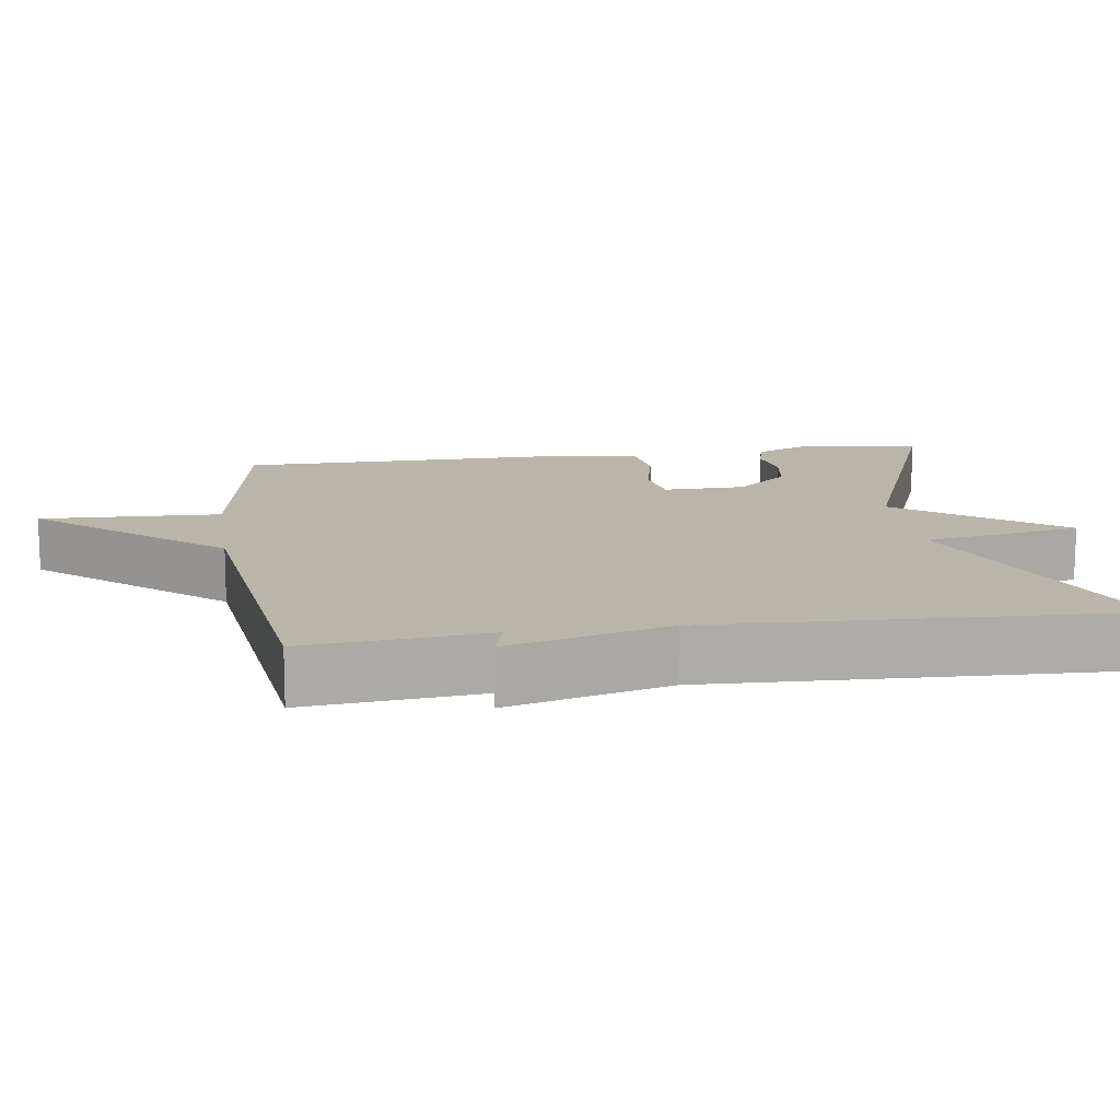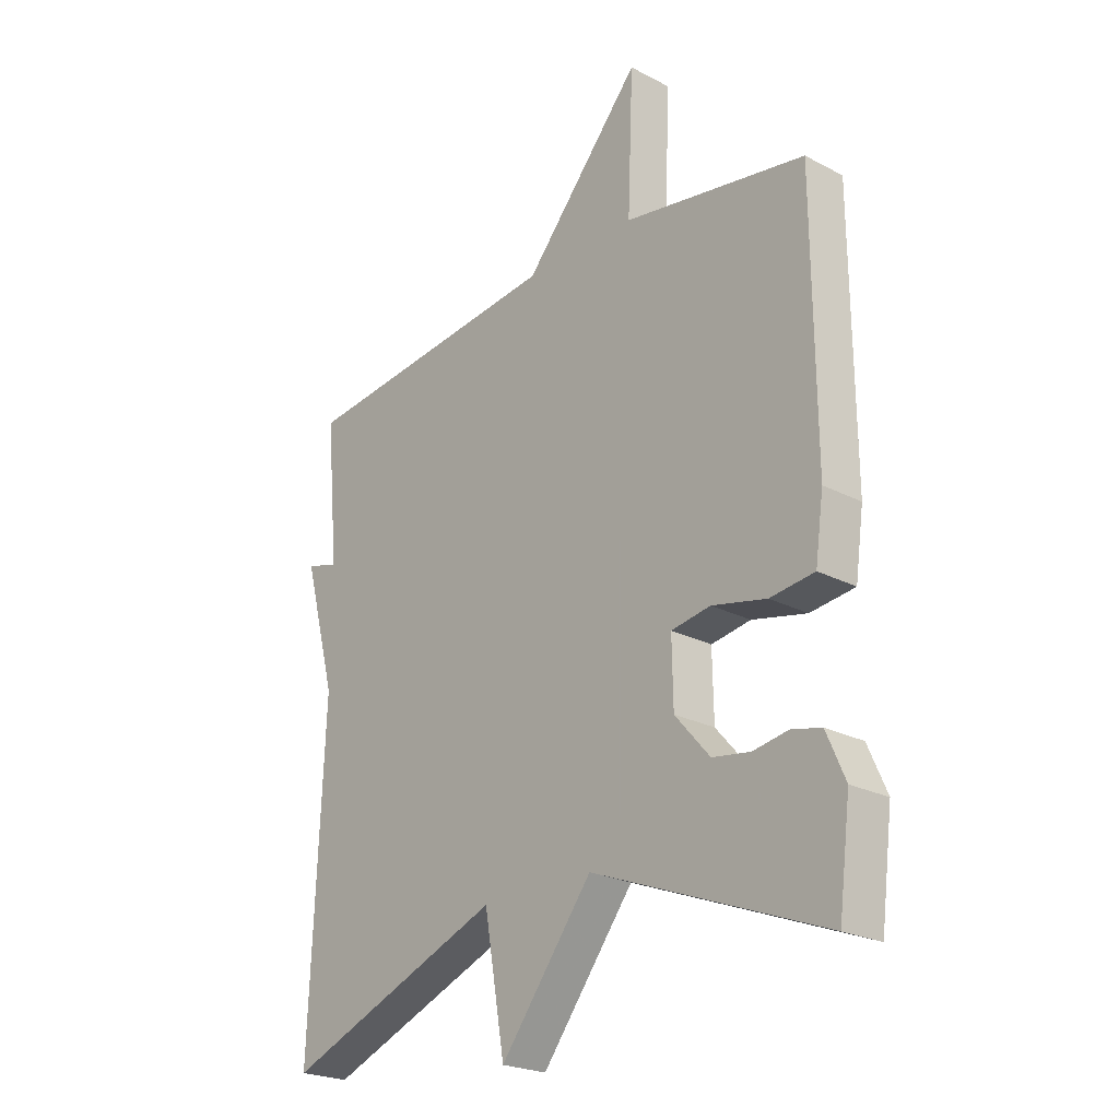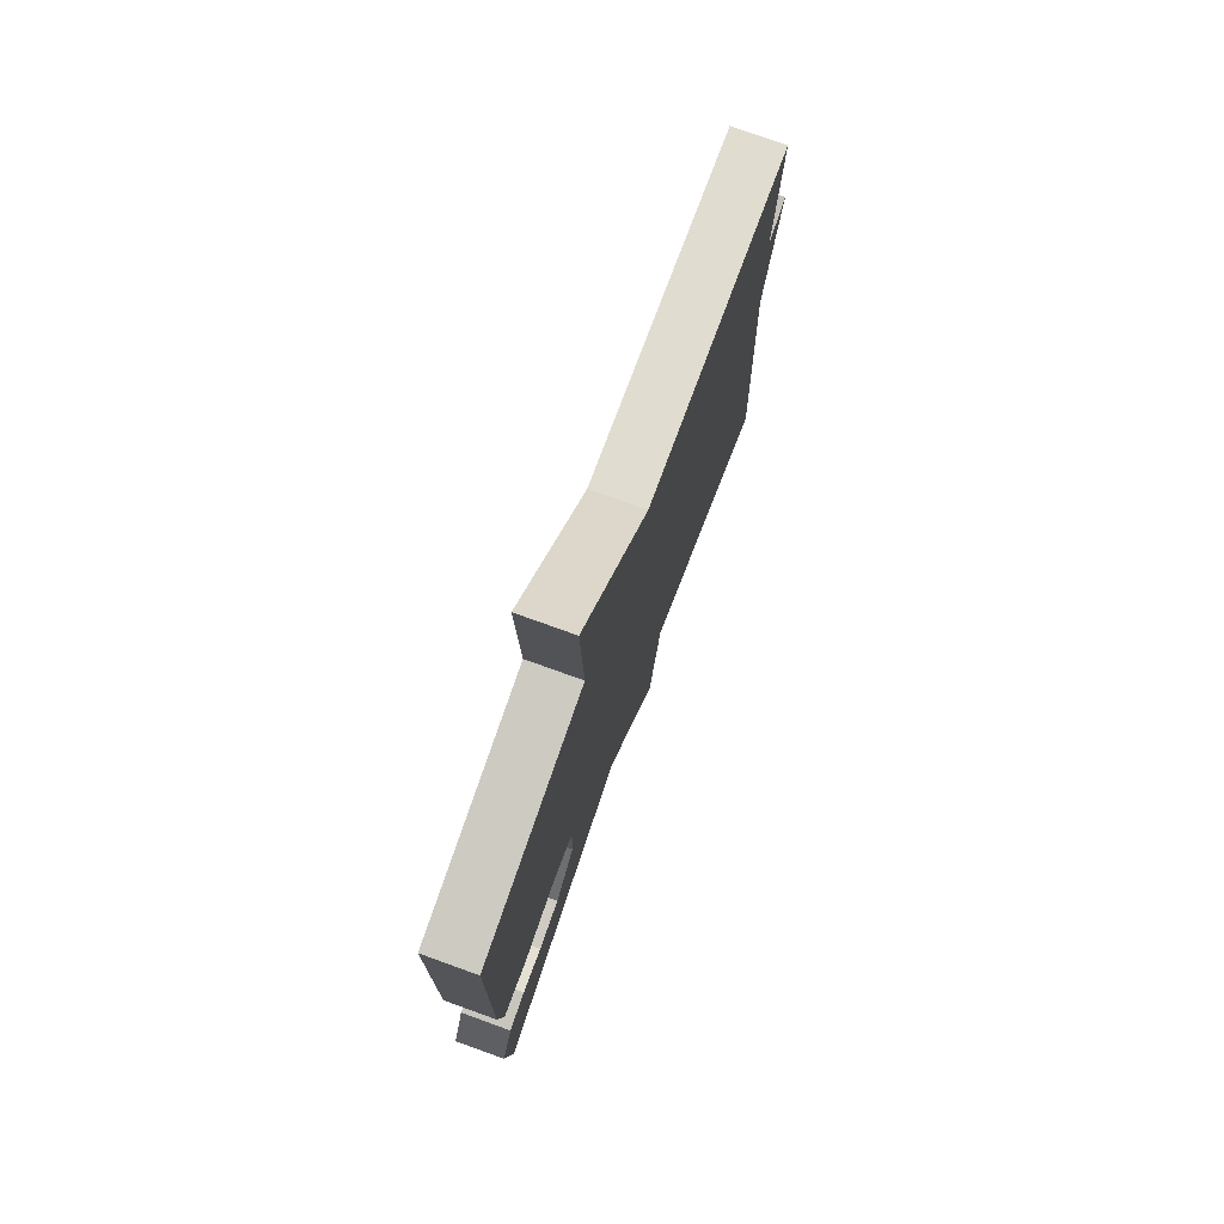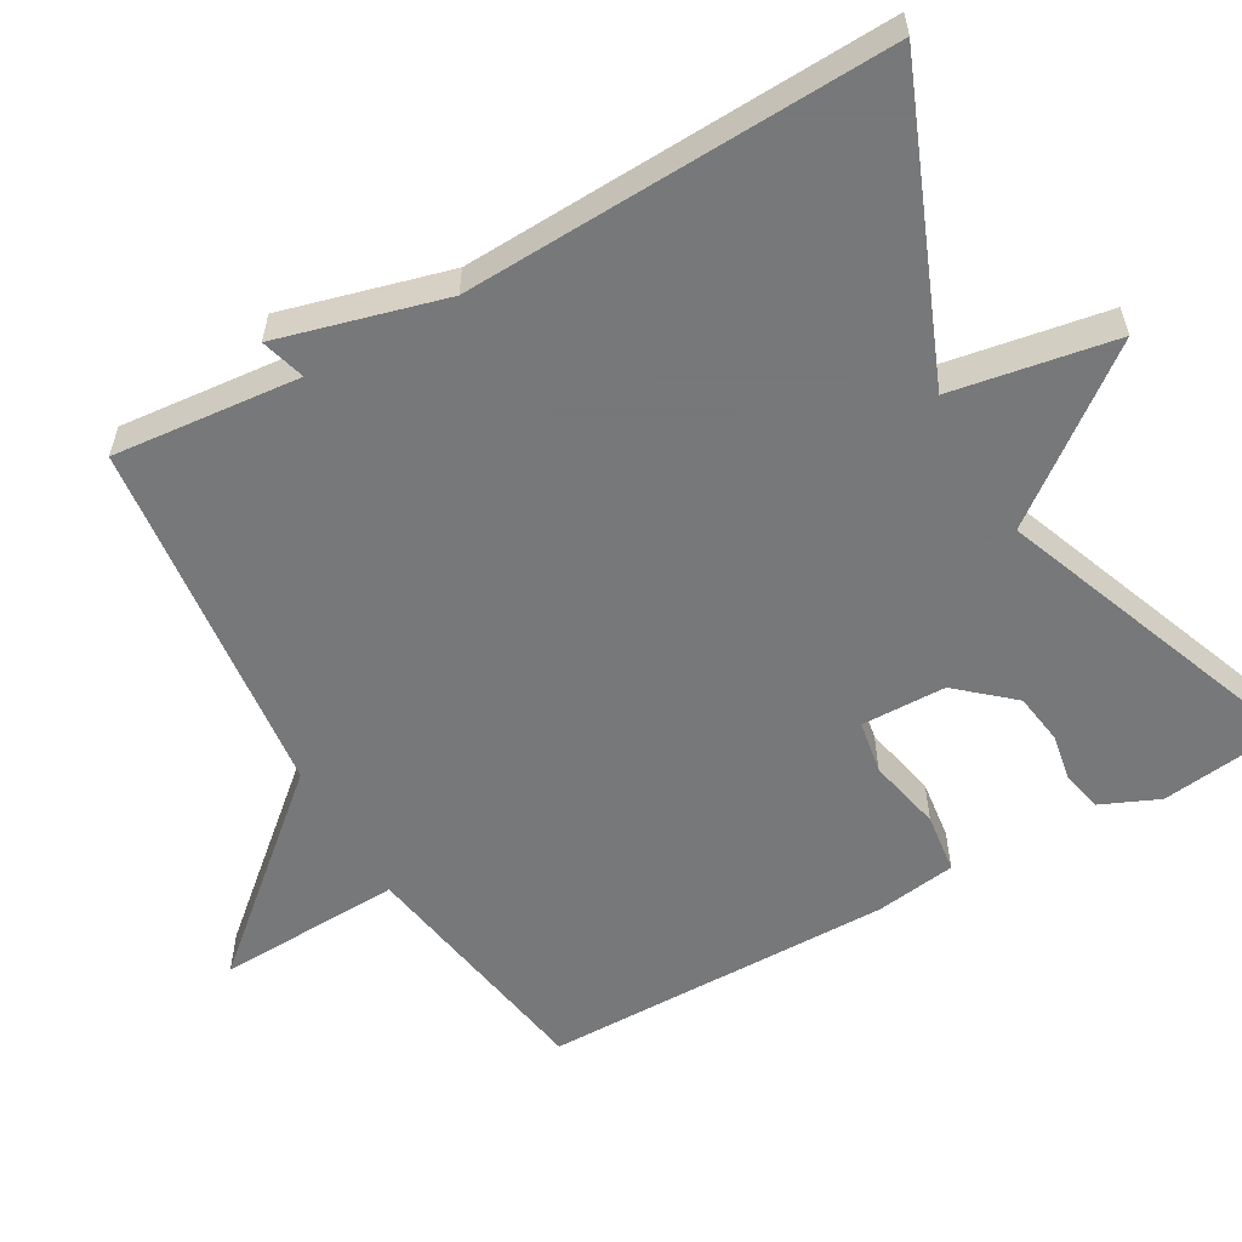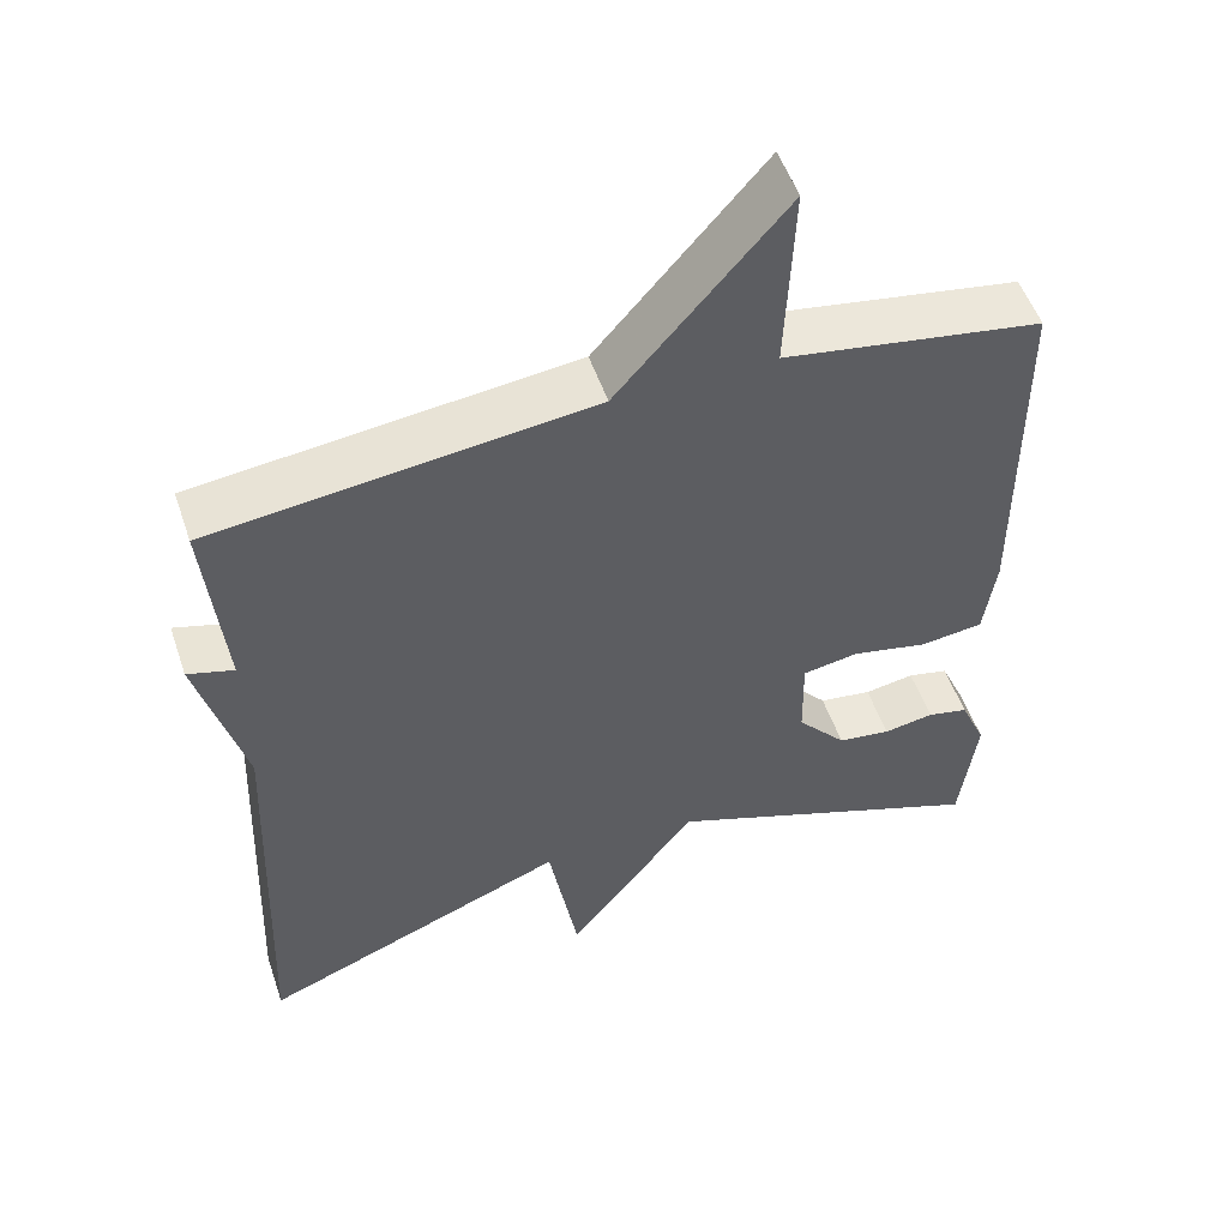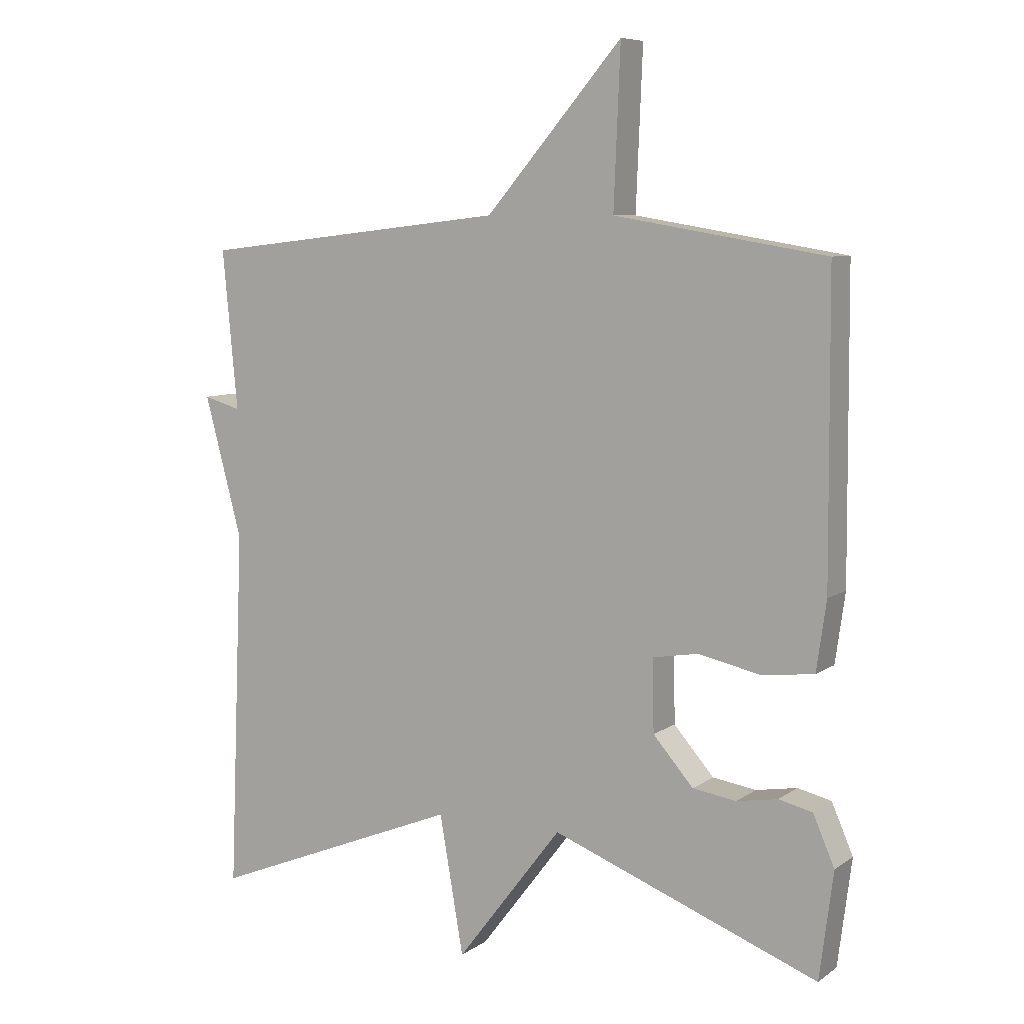
<metadata>
{"format":"obj","ext":"obj","renderer":"f3d","projection":"perspective","resolution":1024,"background":"white","views":[{"elev":13.7,"azim":81.5,"up":"+Y"},{"elev":-23.5,"azim":-131.4,"up":"+Z"},{"elev":76.0,"azim":-70.2,"up":"+Z"},{"elev":-57.3,"azim":119.6,"up":"+Y"},{"elev":52.6,"azim":161.3,"up":"+Z"},{"elev":7.6,"azim":-150.6,"up":"+Z"}]}
</metadata>
<code>
v -0.5 0.07 -0.5
v -0.521 0.07 -0.336
v -0.488 0.07 -0.26
v -0.436 0.07 -0.248
v -0.373 0.07 -0.259
v -0.306 0.07 -0.249
v -0.244 0.07 -0.178
v -0.242 0.07 -0.067
v -0.312 0.07 -0.055
v -0.409 0.07 -0.076
v -0.488 0.07 -0.066
v -0.503 0.07 0.04
v -0.5 0.07 0.5
v -0.175 0.07 0.554
v -0.185 0.07 0.797
v 0.025 0.07 0.554
v 0.5 0.07 0.5
v 0.477 0.07 0.255
v 0.535 0.07 0.272
v 0.477 0.07 0.055
v 0.5 0.07 -0.5
v 0.111 0.07 -0.343
v 0.074 0.07 -0.556
v -0.089 0.07 -0.343
v -0.5 0 -0.5
v -0.521 0 -0.336
v -0.488 0 -0.26
v -0.436 0 -0.248
v -0.373 0 -0.259
v -0.306 0 -0.249
v -0.244 0 -0.178
v -0.242 0 -0.067
v -0.312 0 -0.055
v -0.409 0 -0.076
v -0.488 0 -0.066
v -0.503 0 0.04
v -0.5 0 0.5
v -0.175 0 0.554
v -0.185 0 0.797
v 0.025 0 0.554
v 0.5 0 0.5
v 0.477 0 0.255
v 0.535 0 0.272
v 0.477 0 0.055
v 0.5 0 -0.5
v 0.111 0 -0.343
v 0.074 0 -0.556
v -0.089 0 -0.343
f 22 23 24
f 20 21 22
f 20 22 24
f 19 20 24
f 18 19 24
f 16 17 18 24
f 14 15 16 24
f 12 13 14
f 11 12 14
f 10 11 14
f 9 10 14
f 8 9 14
f 7 8 14 24
f 6 7 24 1
f 3 4 5
f 2 3 5
f 1 2 5
f 1 5 6
f 48 47 46
f 46 45 44
f 48 46 44
f 48 44 43
f 48 43 42
f 48 42 41 40
f 48 40 39 38
f 38 37 36
f 38 36 35
f 38 35 34
f 38 34 33
f 38 33 32
f 48 38 32 31
f 25 48 31 30
f 29 28 27
f 29 27 26
f 29 26 25
f 30 29 25
f 1 25 26 2
f 2 26 27 3
f 3 27 28 4
f 4 28 29 5
f 5 29 30 6
f 6 30 31 7
f 7 31 32 8
f 8 32 33 9
f 9 33 34 10
f 10 34 35 11
f 11 35 36 12
f 12 36 37 13
f 13 37 38 14
f 14 38 39 15
f 15 39 40 16
f 16 40 41 17
f 17 41 42 18
f 18 42 43 19
f 19 43 44 20
f 20 44 45 21
f 21 45 46 22
f 22 46 47 23
f 23 47 48 24
f 24 48 25 1

</code>
